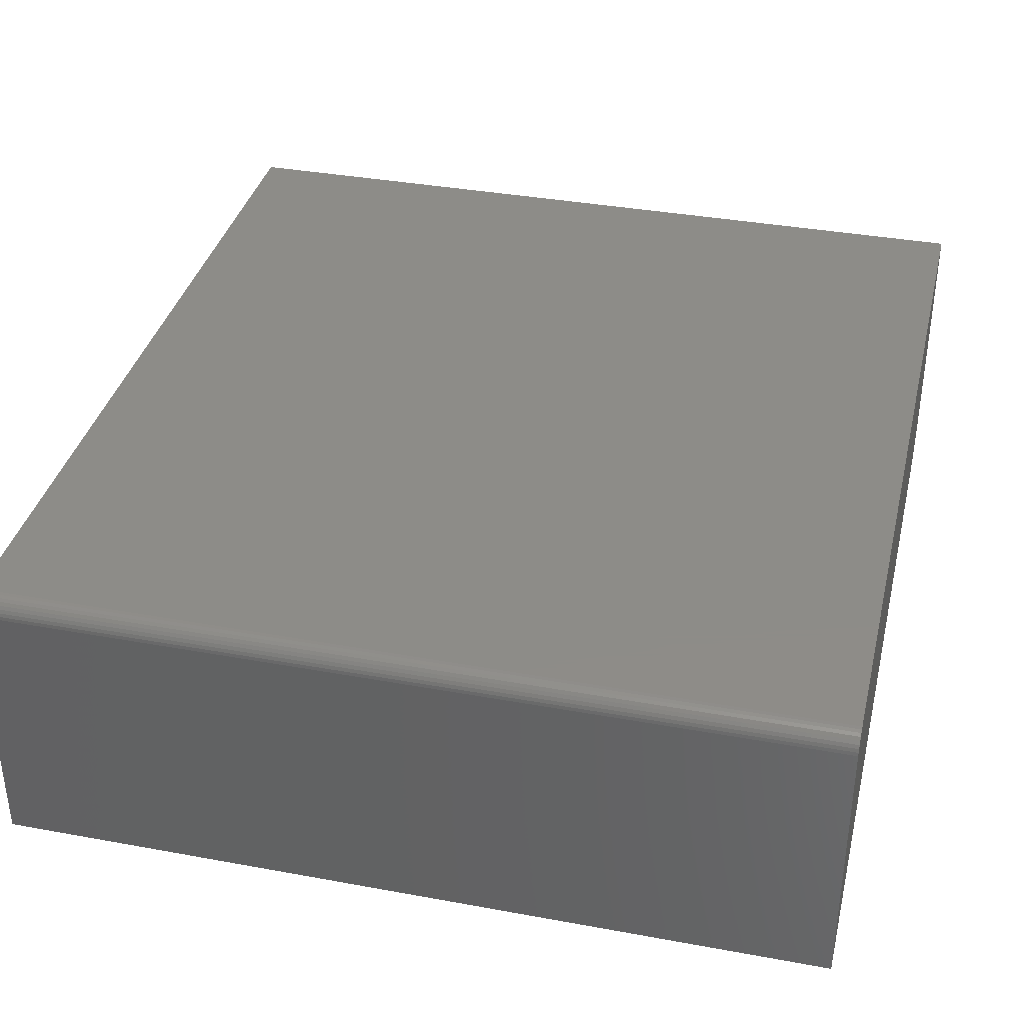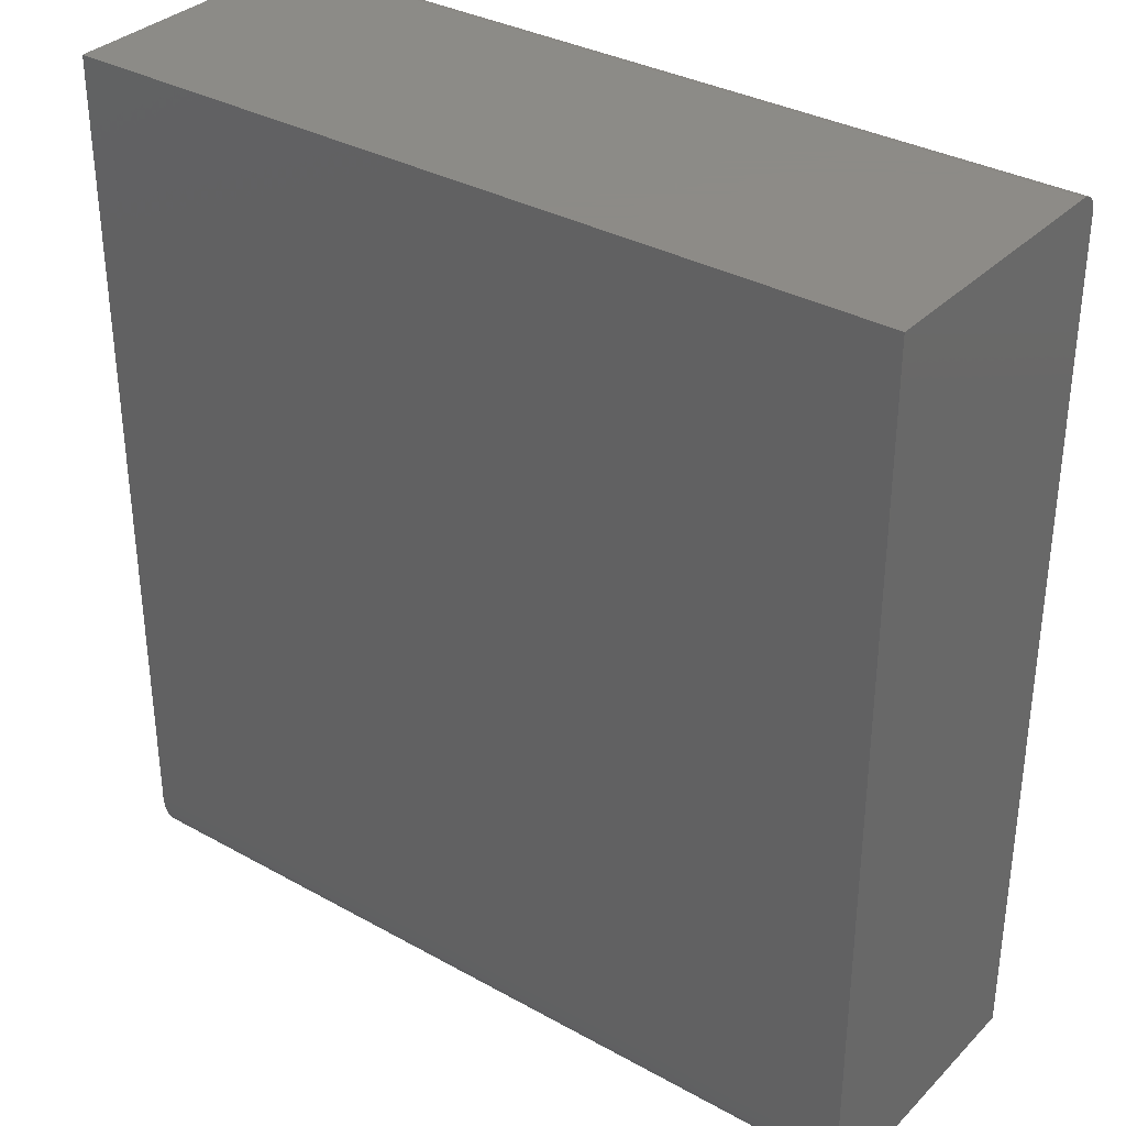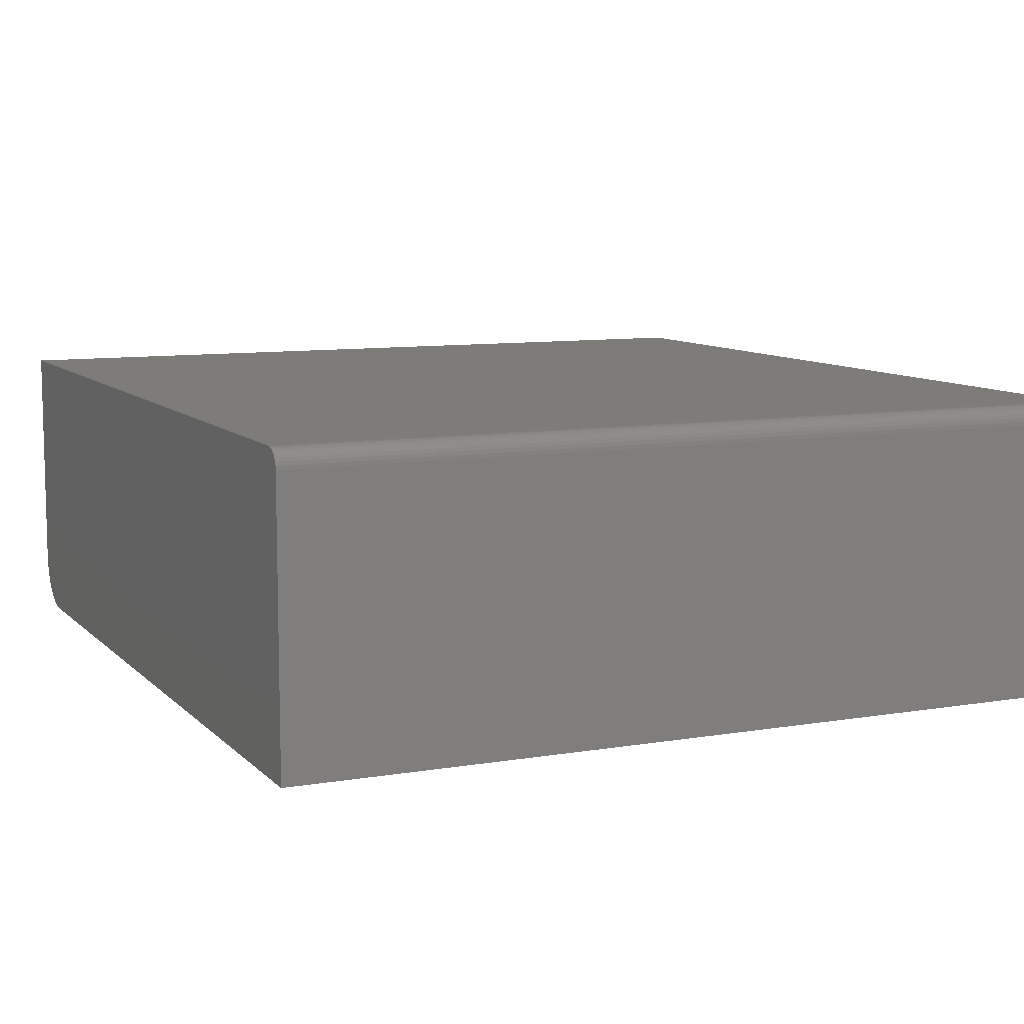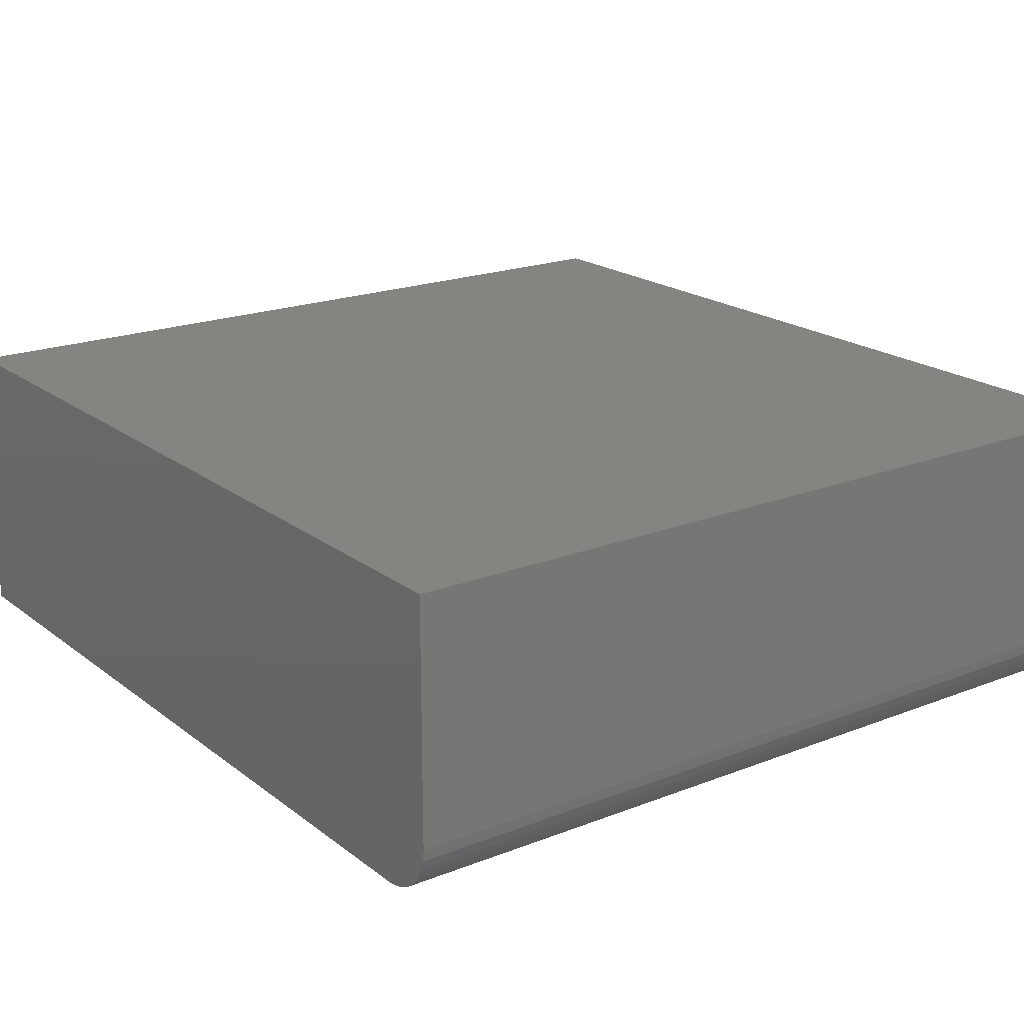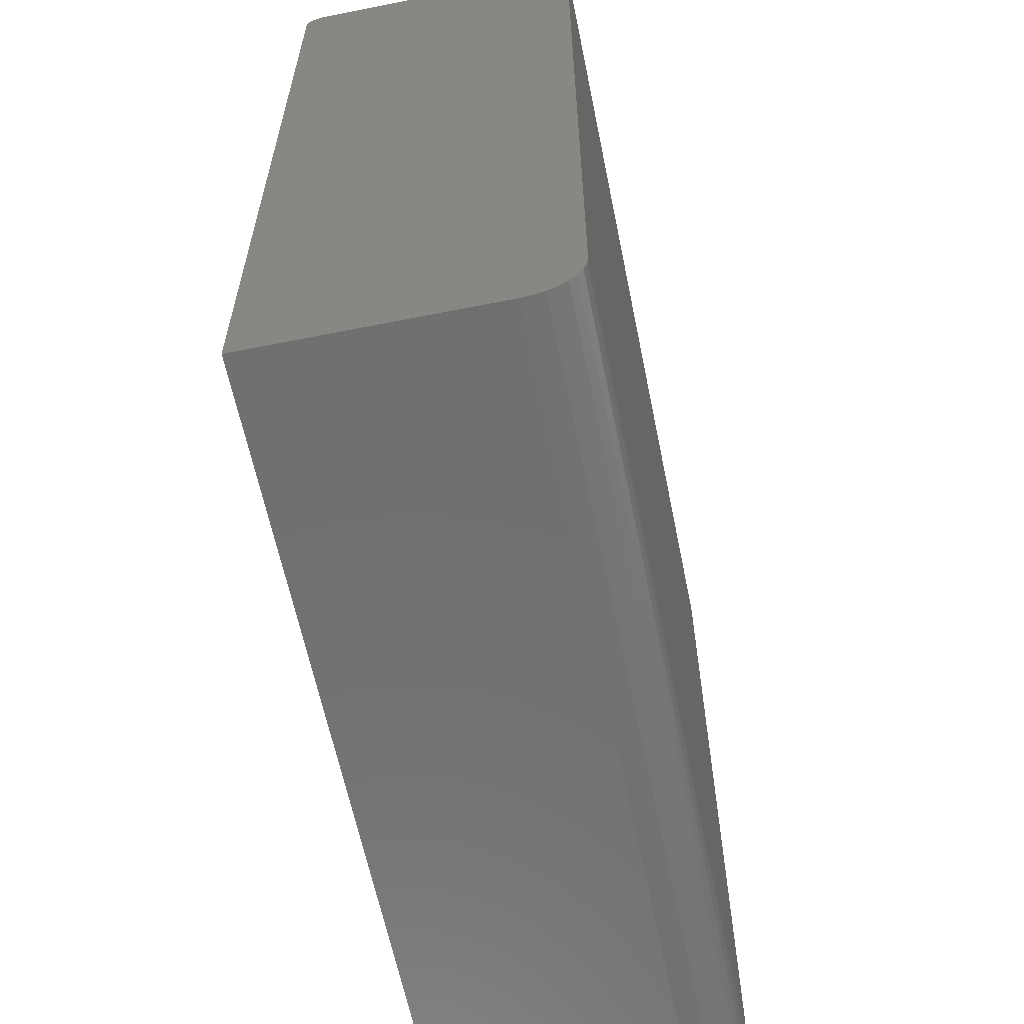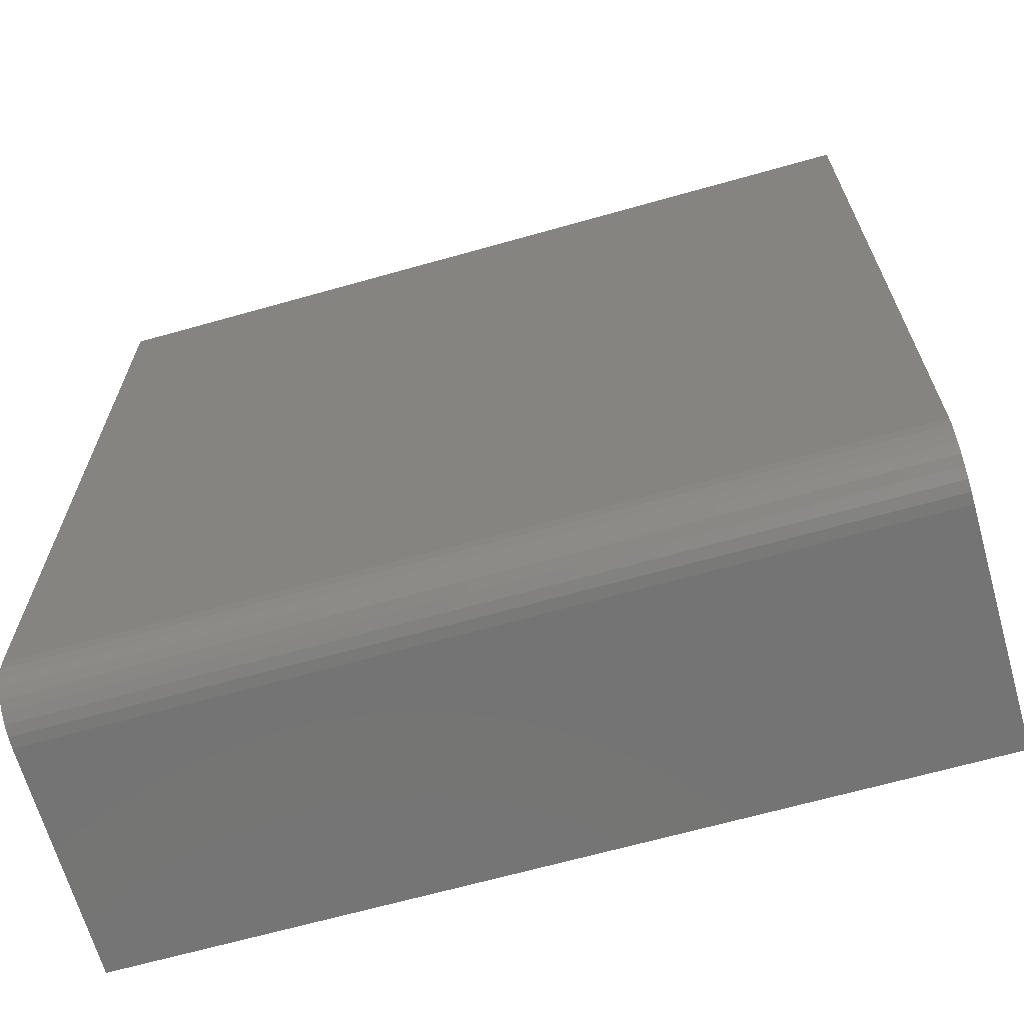
<metadata>
{"format":"stl","ext":"stl","renderer":"f3d","projection":"perspective","resolution":1024,"background":"white","views":[{"elev":36.6,"azim":-166.6,"up":"+Z"},{"elev":33.8,"azim":-142.9,"up":"+Y"},{"elev":9.1,"azim":155.7,"up":"+Z"},{"elev":19.8,"azim":-36.0,"up":"+Z"},{"elev":-61.7,"azim":101.5,"up":"+Y"},{"elev":-66.5,"azim":-164.2,"up":"+Y"}]}
</metadata>
<code>
# stl→obj: 40 verts, 76 faces
v -0.7031 0.7447 0.4783
v -0.7031 0.7307 0.4898
v -0.7031 0.7361 0.4869
v -0.7031 0.7408 0.483
v -0.7031 -0.6562 0
v -0.7031 -0.75 0.4922
v -0.7031 0.7188 0.4922
v -0.7031 0.7248 0.4916
v -0.7031 0.75 0
v -0.7031 -0.6745 0.001801
v -0.7031 -0.6921 0.007136
v -0.7031 -0.7083 0.0158
v -0.7031 -0.7225 0.02746
v -0.7031 -0.7342 0.04167
v -0.7031 -0.7429 0.05787
v -0.7031 -0.7482 0.07546
v -0.7031 -0.75 0.09375
v -0.7031 0.7476 0.4729
v -0.7031 0.7494 0.467
v -0.7031 0.75 0.4609
v 0.7021 0.75 0.4609
v 0.7021 0.7494 0.467
v 0.7021 0.7476 0.4729
v 0.7021 -0.75 0.09375
v 0.7021 -0.7482 0.07546
v 0.7021 -0.75 0.4922
v 0.7021 0.75 0
v 0.7021 0.7447 0.4783
v 0.7021 0.7408 0.483
v 0.7021 0.7361 0.4869
v 0.7021 0.7307 0.4898
v 0.7021 0.7248 0.4916
v 0.7021 0.7188 0.4922
v 0.7021 -0.6562 0
v 0.7021 -0.7429 0.05787
v 0.7021 -0.7342 0.04167
v 0.7021 -0.7225 0.02746
v 0.7021 -0.7083 0.0158
v 0.7021 -0.6921 0.007136
v 0.7021 -0.6745 0.001801
f 1 2 3
f 1 3 4
f 5 6 7
f 5 7 8
f 5 8 9
f 6 5 10
f 6 10 11
f 6 11 12
f 6 12 13
f 6 13 14
f 6 14 15
f 6 15 16
f 6 16 17
f 8 2 1
f 8 1 18
f 8 18 19
f 8 19 20
f 8 20 9
f 21 22 23
f 24 25 26
f 27 21 23
f 27 23 28
f 27 28 29
f 27 29 30
f 27 30 31
f 27 31 32
f 27 32 33
f 27 33 26
f 27 26 34
f 34 26 25
f 34 25 35
f 34 35 36
f 34 36 37
f 34 37 38
f 34 38 39
f 34 39 40
f 6 26 7
f 7 26 33
f 21 27 20
f 20 27 9
f 21 20 22
f 22 20 19
f 22 19 23
f 23 19 18
f 23 18 28
f 28 18 1
f 28 1 29
f 29 1 4
f 29 4 30
f 30 4 3
f 30 3 31
f 31 3 2
f 31 2 32
f 32 2 8
f 32 8 33
f 33 8 7
f 5 9 34
f 34 9 27
f 6 17 26
f 26 17 24
f 5 34 10
f 10 34 40
f 10 40 11
f 11 40 39
f 11 39 12
f 12 39 38
f 12 38 13
f 13 38 37
f 13 37 14
f 14 37 36
f 14 36 15
f 15 36 35
f 15 35 16
f 16 35 25
f 16 25 17
f 17 25 24

</code>
